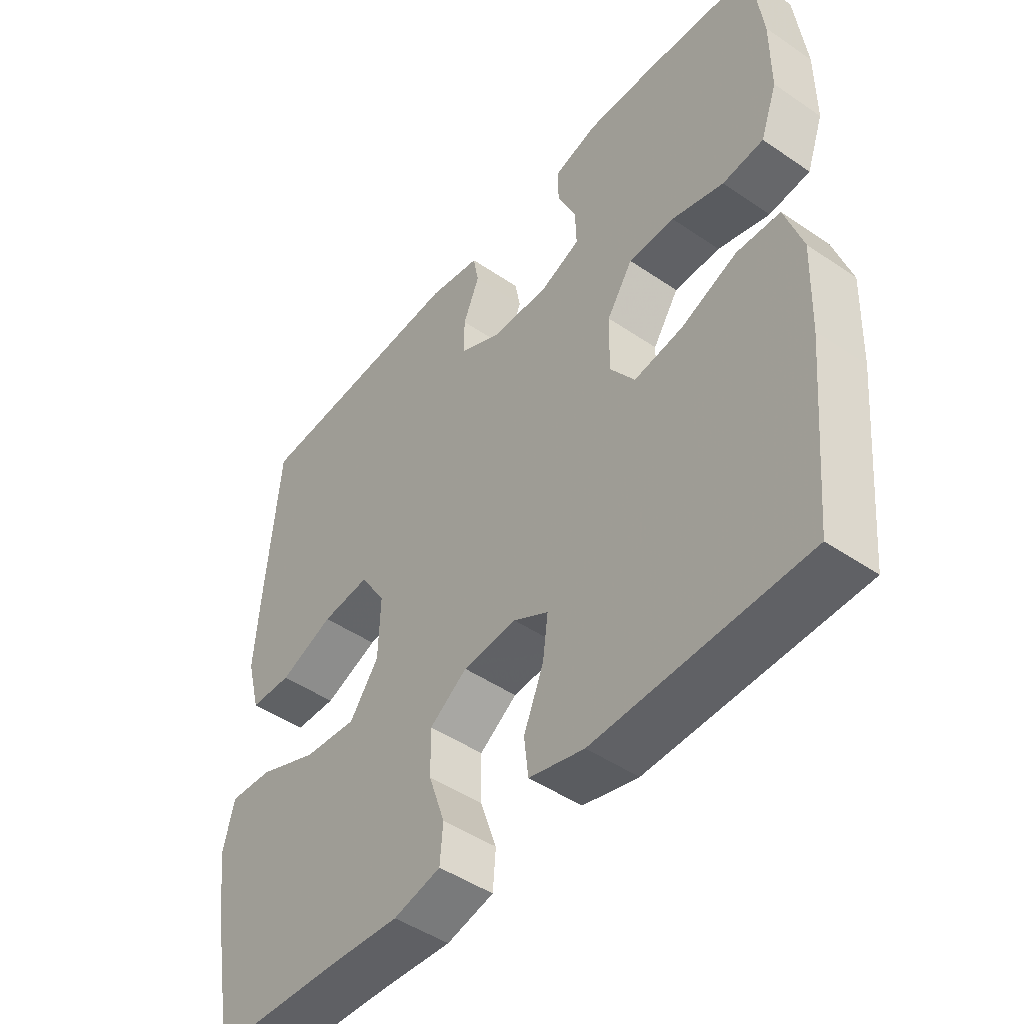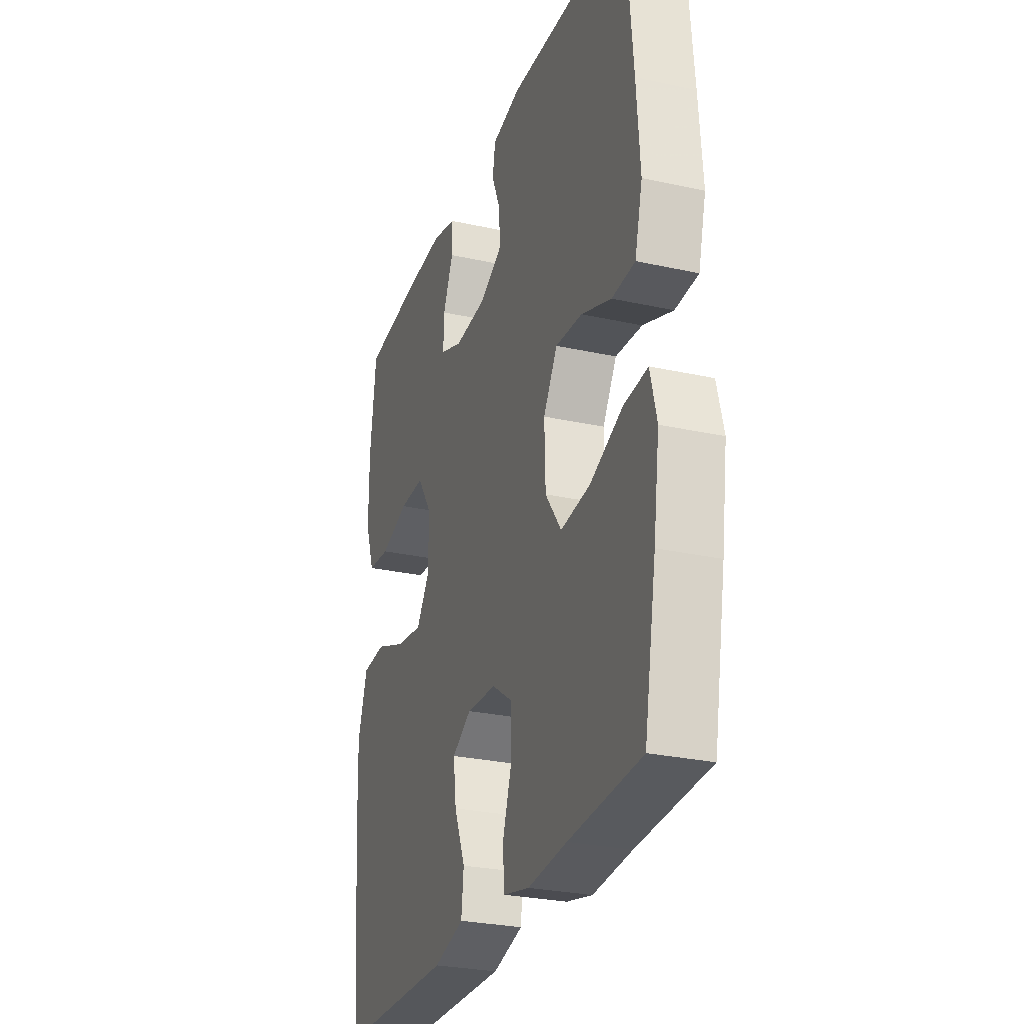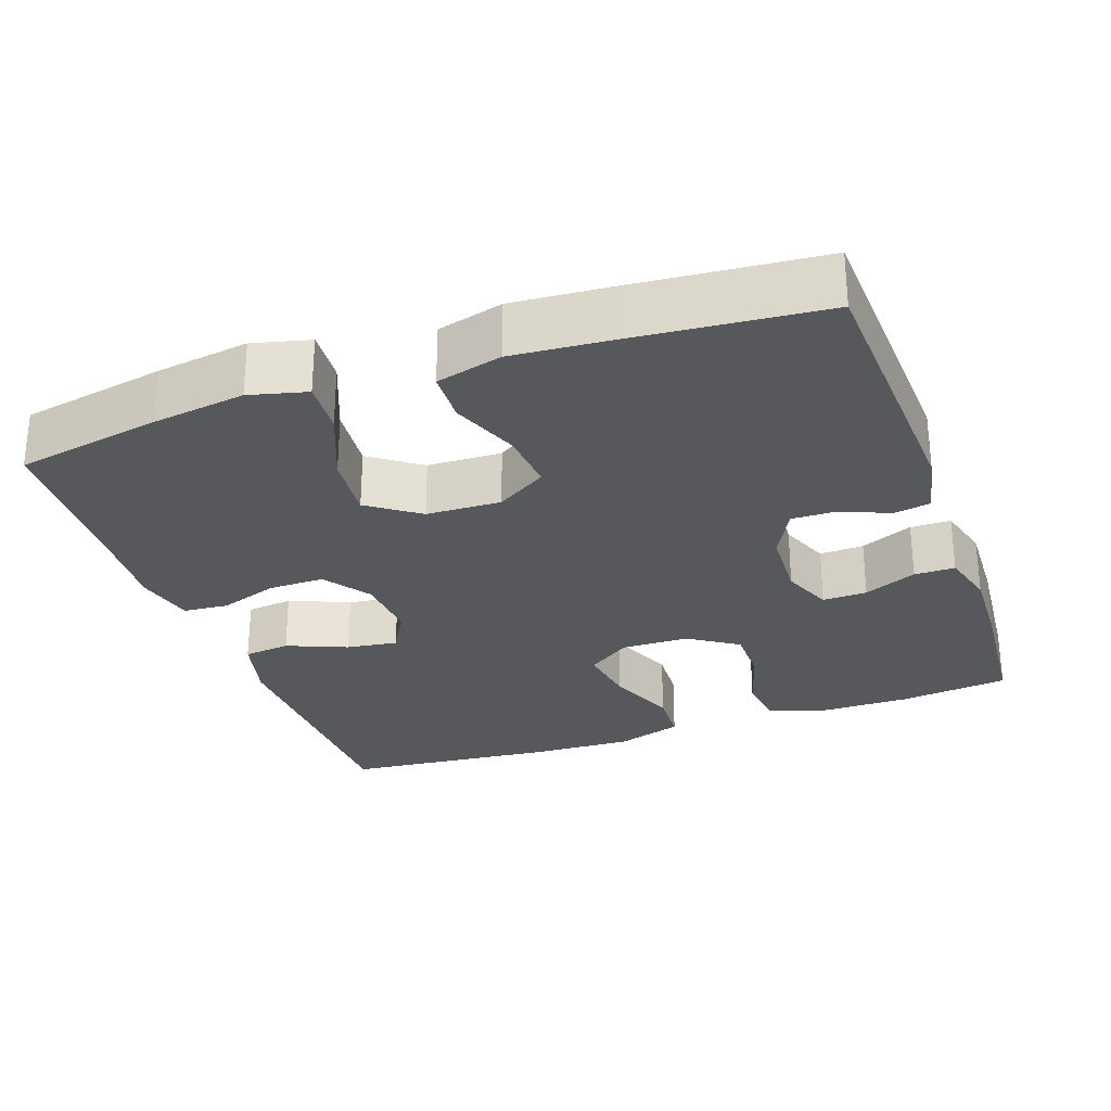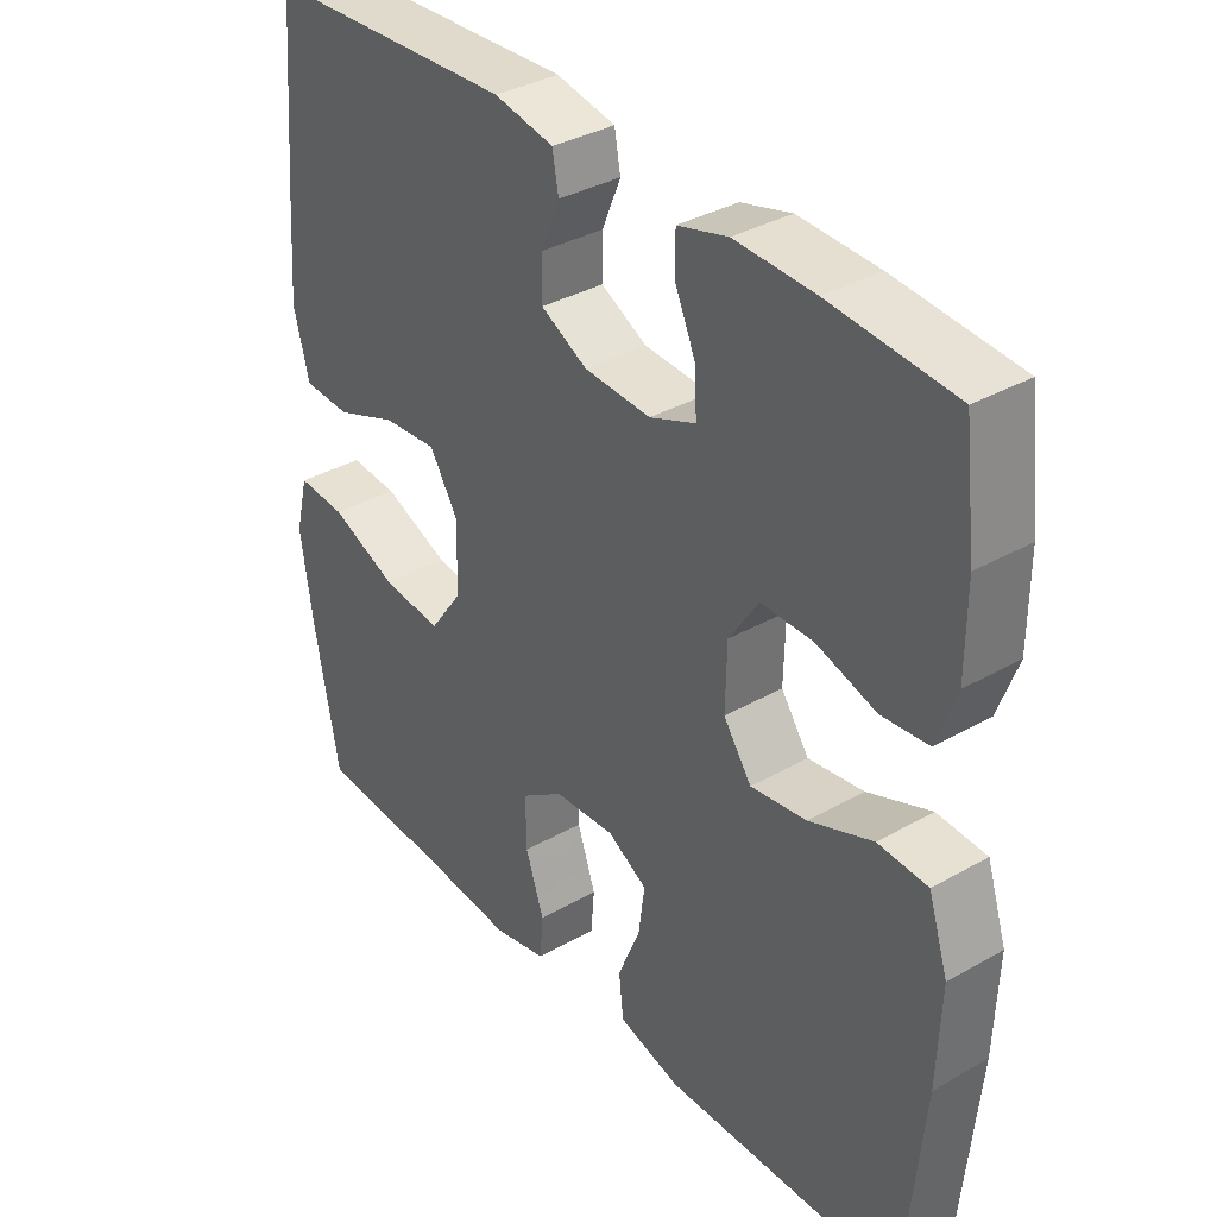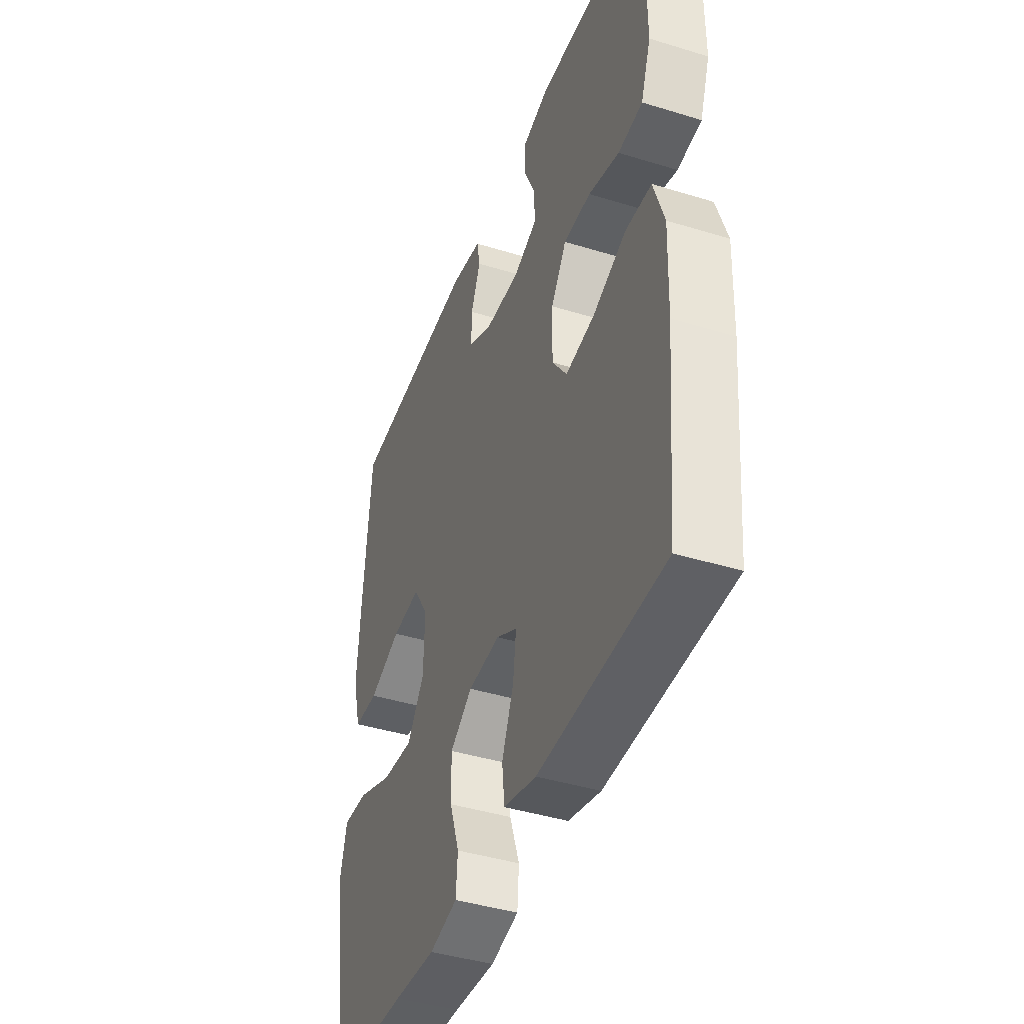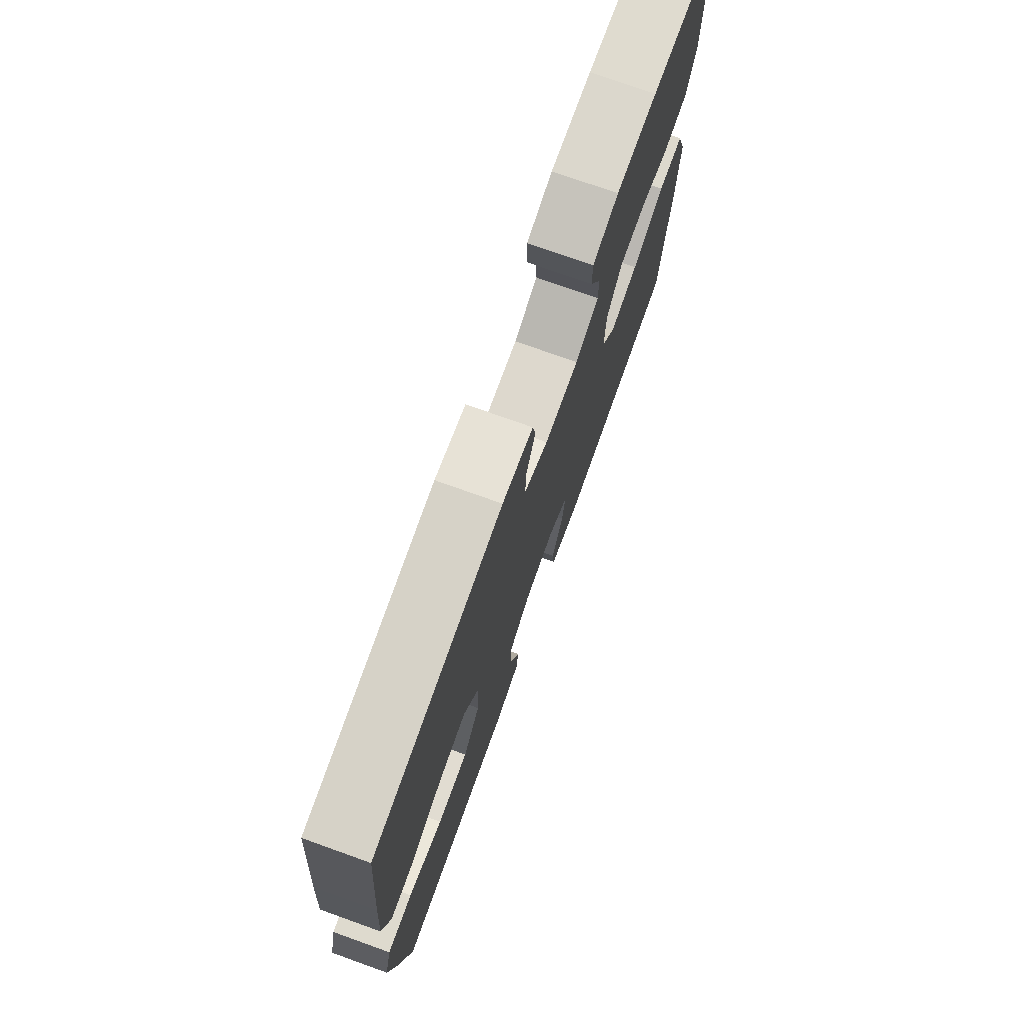
<metadata>
{"format":"obj","ext":"obj","renderer":"f3d","projection":"perspective","resolution":1024,"background":"white","views":[{"elev":-47.2,"azim":52.3,"up":"+Z"},{"elev":-27.8,"azim":-108.6,"up":"+Z"},{"elev":-28.0,"azim":-70.6,"up":"+Y"},{"elev":35.5,"azim":53.1,"up":"+Z"},{"elev":-42.4,"azim":69.8,"up":"+Z"},{"elev":75.2,"azim":-70.3,"up":"+Z"}]}
</metadata>
<code>
v -0.5 0.07 -0.5
v -0.536 0.07 -0.307
v -0.554 0.07 -0.183
v -0.535 0.07 -0.107
v -0.464 0.07 -0.112
v -0.366 0.07 -0.152
v -0.278 0.07 -0.161
v -0.23 0.07 -0.094
v -0.227 0.07 0.005
v -0.269 0.07 0.072
v -0.349 0.07 0.065
v -0.439 0.07 0.03
v -0.508 0.07 0.033
v -0.531 0.07 0.12
v -0.521 0.07 0.256
v -0.5 0.07 0.5
v -0.136 0.07 0.519
v -0.049 0.07 0.502
v -0.04 0.07 0.453
v -0.067 0.07 0.388
v -0.068 0.07 0.329
v 0 0.07 0.294
v 0.097 0.07 0.289
v 0.164 0.07 0.316
v 0.162 0.07 0.375
v 0.131 0.07 0.445
v 0.131 0.07 0.499
v 0.204 0.07 0.519
v 0.32 0.07 0.515
v 0.5 0.07 0.5
v 0.518 0.07 0.353
v 0.518 0.07 0.235
v 0.49 0.07 0.157
v 0.422 0.07 0.15
v 0.336 0.07 0.176
v 0.26 0.07 0.176
v 0.217 0.07 0.111
v 0.215 0.07 0.021
v 0.256 0.07 -0.037
v 0.337 0.07 -0.025
v 0.43 0.07 0.012
v 0.502 0.07 0.008
v 0.531 0.07 -0.081
v 0.526 0.07 -0.219
v 0.5 0.07 -0.5
v 0.152 0.07 -0.507
v 0.061 0.07 -0.483
v 0.054 0.07 -0.421
v 0.087 0.07 -0.341
v 0.096 0.07 -0.273
v 0.038 0.07 -0.24
v -0.051 0.07 -0.246
v -0.113 0.07 -0.289
v -0.112 0.07 -0.363
v -0.085 0.07 -0.442
v -0.09 0.07 -0.502
v -0.168 0.07 -0.52
v -0.285 0.07 -0.511
v -0.5 0 -0.5
v -0.536 0 -0.307
v -0.554 0 -0.183
v -0.535 0 -0.107
v -0.464 0 -0.112
v -0.366 0 -0.152
v -0.278 0 -0.161
v -0.23 0 -0.094
v -0.227 0 0.005
v -0.269 0 0.072
v -0.349 0 0.065
v -0.439 0 0.03
v -0.508 0 0.033
v -0.531 0 0.12
v -0.521 0 0.256
v -0.5 0 0.5
v -0.136 0 0.519
v -0.049 0 0.502
v -0.04 0 0.453
v -0.067 0 0.388
v -0.068 0 0.329
v 0 0 0.294
v 0.097 0 0.289
v 0.164 0 0.316
v 0.162 0 0.375
v 0.131 0 0.445
v 0.131 0 0.499
v 0.204 0 0.519
v 0.32 0 0.515
v 0.5 0 0.5
v 0.518 0 0.353
v 0.518 0 0.235
v 0.49 0 0.157
v 0.422 0 0.15
v 0.336 0 0.176
v 0.26 0 0.176
v 0.217 0 0.111
v 0.215 0 0.021
v 0.256 0 -0.037
v 0.337 0 -0.025
v 0.43 0 0.012
v 0.502 0 0.008
v 0.531 0 -0.081
v 0.526 0 -0.219
v 0.5 0 -0.5
v 0.152 0 -0.507
v 0.061 0 -0.483
v 0.054 0 -0.421
v 0.087 0 -0.341
v 0.096 0 -0.273
v 0.038 0 -0.24
v -0.051 0 -0.246
v -0.113 0 -0.289
v -0.112 0 -0.363
v -0.085 0 -0.442
v -0.09 0 -0.502
v -0.168 0 -0.52
v -0.285 0 -0.511
f 56 57 58
f 55 56 58
f 54 55 58
f 4 5 6
f 3 4 6
f 2 3 6
f 1 2 6
f 58 1 6
f 54 58 6
f 53 54 6
f 52 53 6 7
f 51 52 7 8
f 47 48 49
f 46 47 49
f 45 46 49
f 44 45 49
f 43 44 49
f 42 43 49
f 41 42 49
f 40 41 49
f 39 40 49 50
f 38 39 50 51
f 33 34 35
f 32 33 35
f 31 32 35
f 30 31 35
f 29 30 35
f 28 29 35
f 27 28 35
f 26 27 35
f 25 26 35
f 24 25 35 36
f 23 24 36 37
f 18 19 20
f 17 18 20
f 16 17 20
f 15 16 20
f 14 15 20
f 13 14 20
f 12 13 20
f 11 12 20
f 10 11 20 21
f 9 10 21 22
f 37 38 51
f 23 37 51
f 22 23 51
f 9 22 51
f 8 9 51
f 116 115 114
f 116 114 113
f 116 113 112
f 64 63 62
f 64 62 61
f 64 61 60
f 64 60 59
f 64 59 116
f 64 116 112
f 64 112 111
f 65 64 111 110
f 66 65 110 109
f 107 106 105
f 107 105 104
f 107 104 103
f 107 103 102
f 107 102 101
f 107 101 100
f 107 100 99
f 107 99 98
f 108 107 98 97
f 109 108 97 96
f 93 92 91
f 93 91 90
f 93 90 89
f 93 89 88
f 93 88 87
f 93 87 86
f 93 86 85
f 93 85 84
f 93 84 83
f 94 93 83 82
f 95 94 82 81
f 78 77 76
f 78 76 75
f 78 75 74
f 78 74 73
f 78 73 72
f 78 72 71
f 78 71 70
f 78 70 69
f 79 78 69 68
f 80 79 68 67
f 109 96 95
f 109 95 81
f 109 81 80
f 109 80 67
f 109 67 66
f 1 59 60 2
f 2 60 61 3
f 3 61 62 4
f 4 62 63 5
f 5 63 64 6
f 6 64 65 7
f 7 65 66 8
f 8 66 67 9
f 9 67 68 10
f 10 68 69 11
f 11 69 70 12
f 12 70 71 13
f 13 71 72 14
f 14 72 73 15
f 15 73 74 16
f 16 74 75 17
f 17 75 76 18
f 18 76 77 19
f 19 77 78 20
f 20 78 79 21
f 21 79 80 22
f 22 80 81 23
f 23 81 82 24
f 24 82 83 25
f 25 83 84 26
f 26 84 85 27
f 27 85 86 28
f 28 86 87 29
f 29 87 88 30
f 30 88 89 31
f 31 89 90 32
f 32 90 91 33
f 33 91 92 34
f 34 92 93 35
f 35 93 94 36
f 36 94 95 37
f 37 95 96 38
f 38 96 97 39
f 39 97 98 40
f 40 98 99 41
f 41 99 100 42
f 42 100 101 43
f 43 101 102 44
f 44 102 103 45
f 45 103 104 46
f 46 104 105 47
f 47 105 106 48
f 48 106 107 49
f 49 107 108 50
f 50 108 109 51
f 51 109 110 52
f 52 110 111 53
f 53 111 112 54
f 54 112 113 55
f 55 113 114 56
f 56 114 115 57
f 57 115 116 58
f 58 116 59 1

</code>
